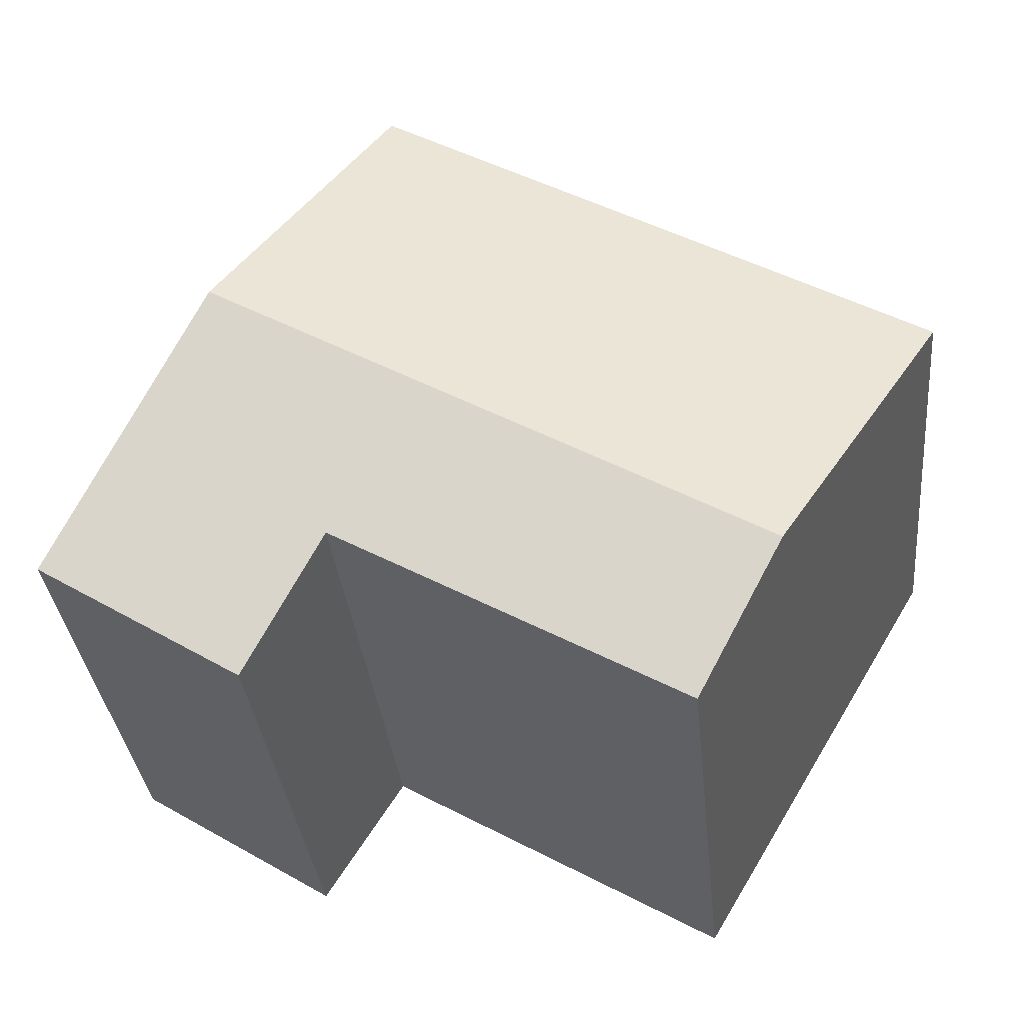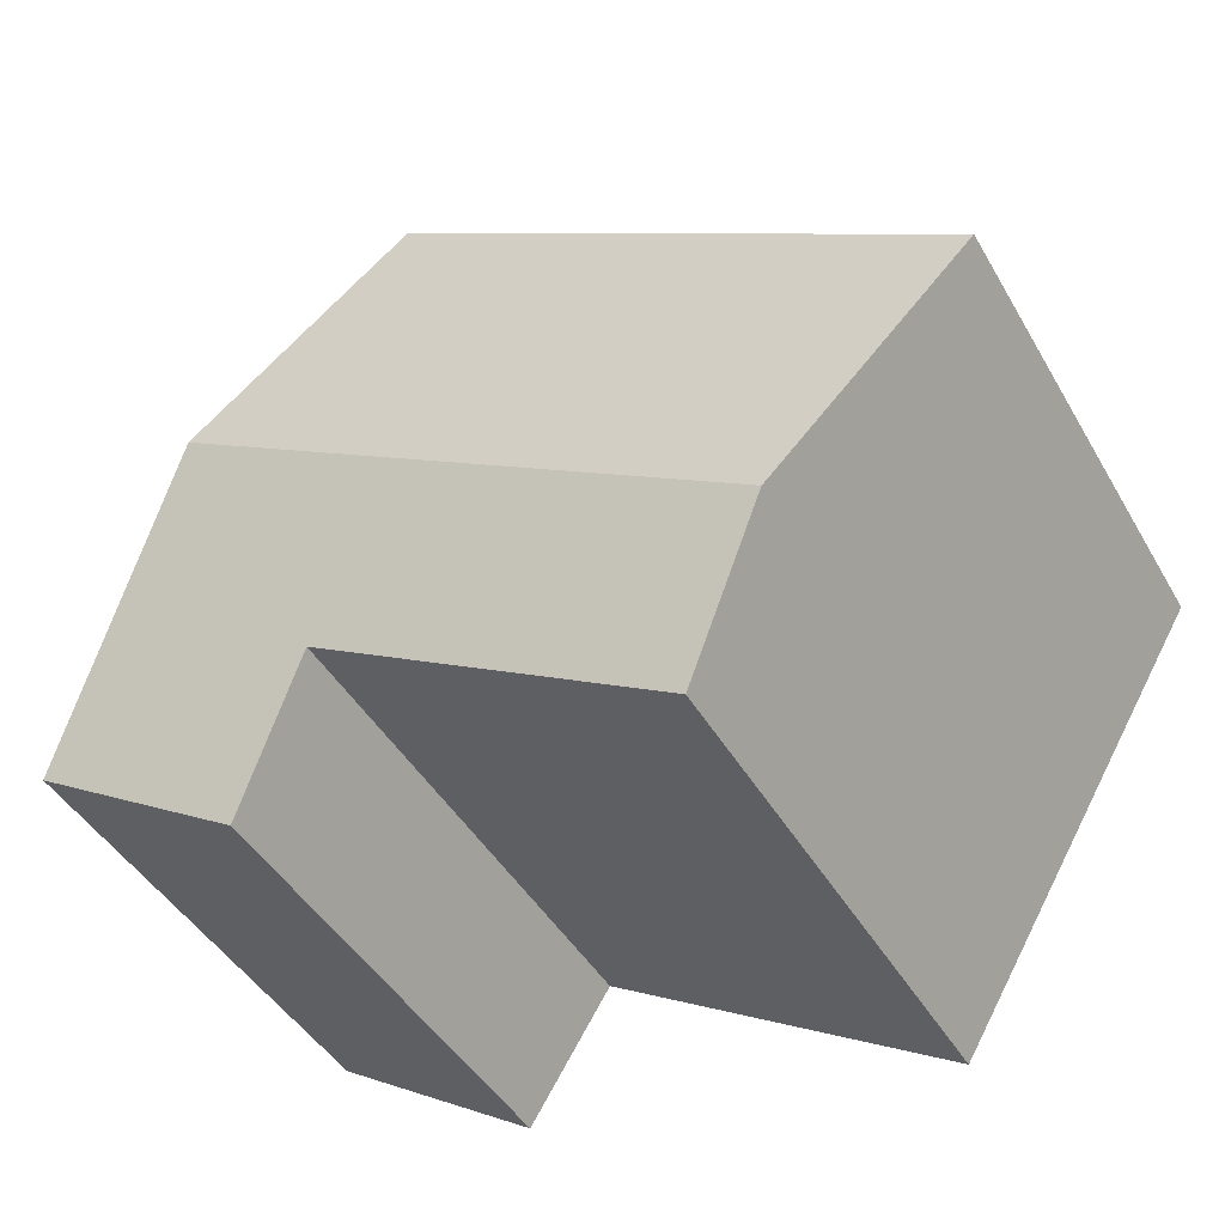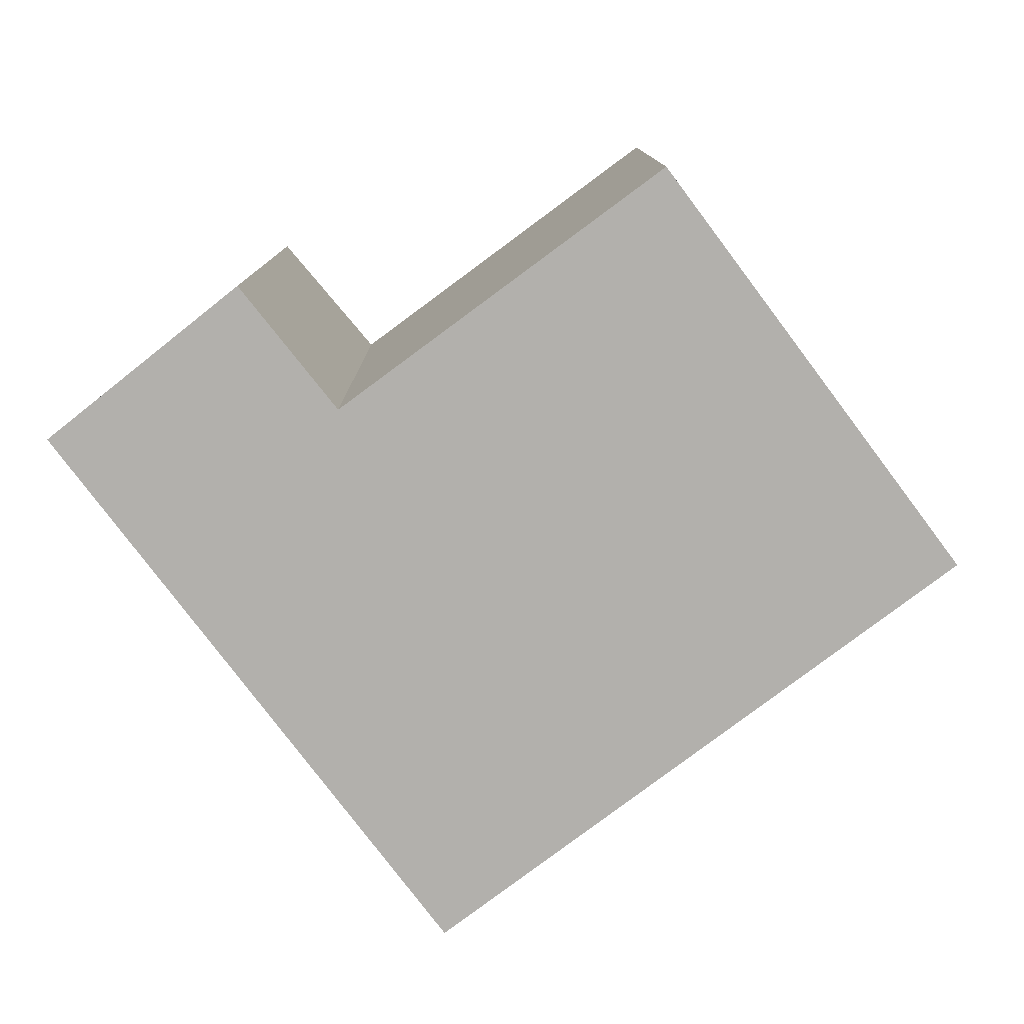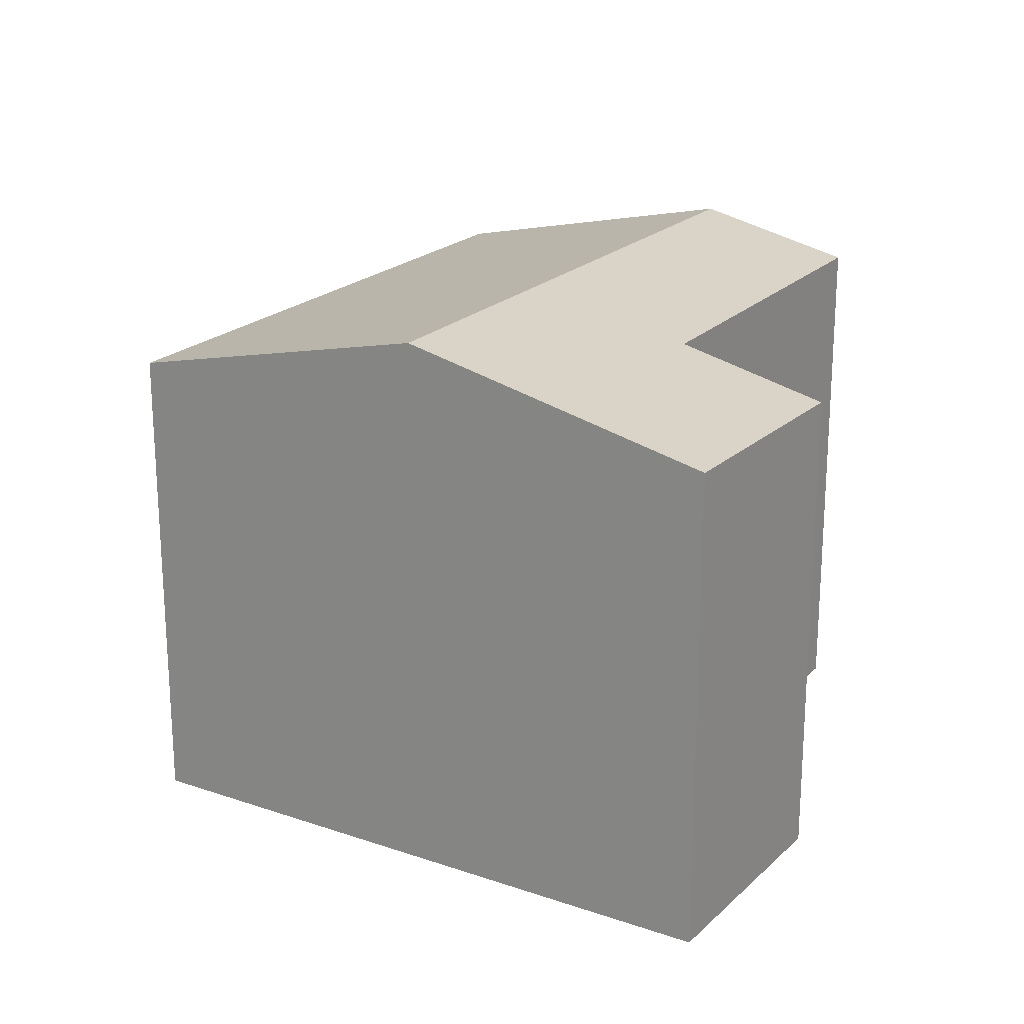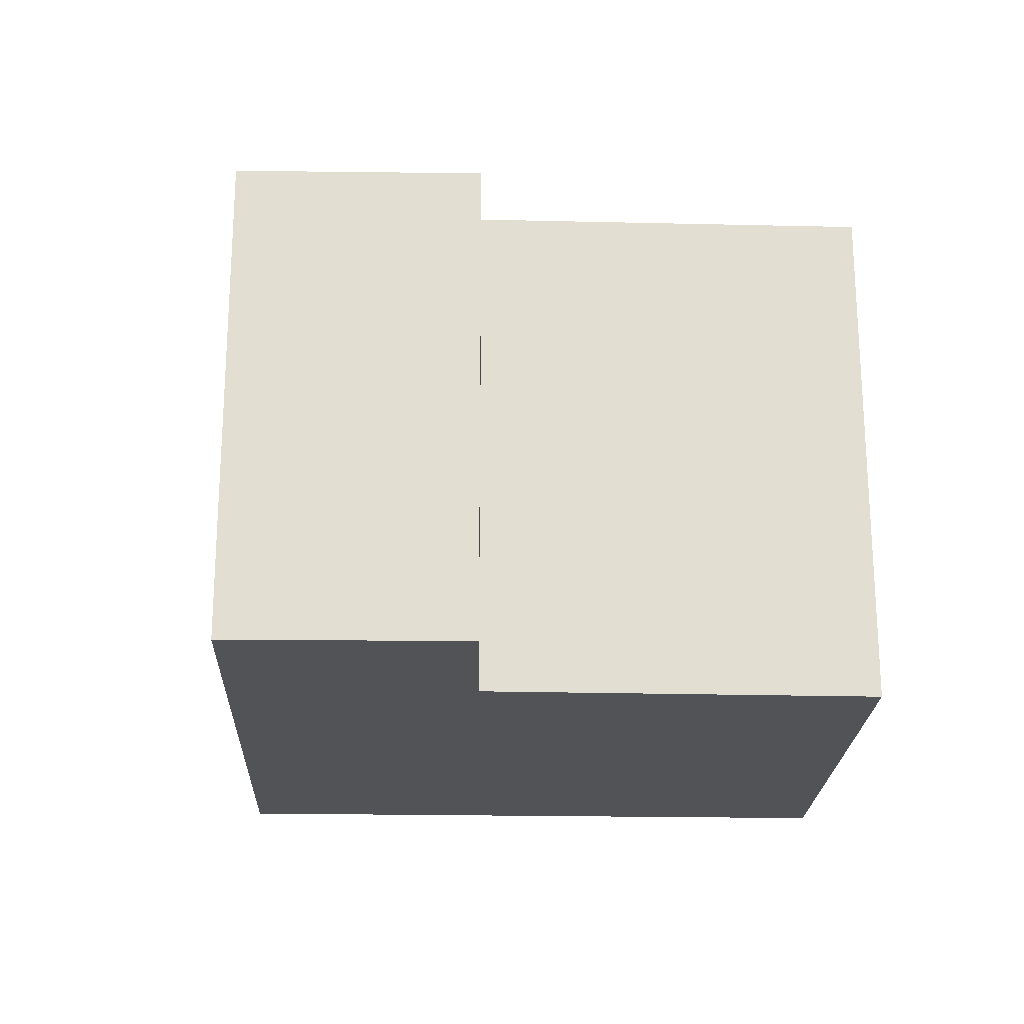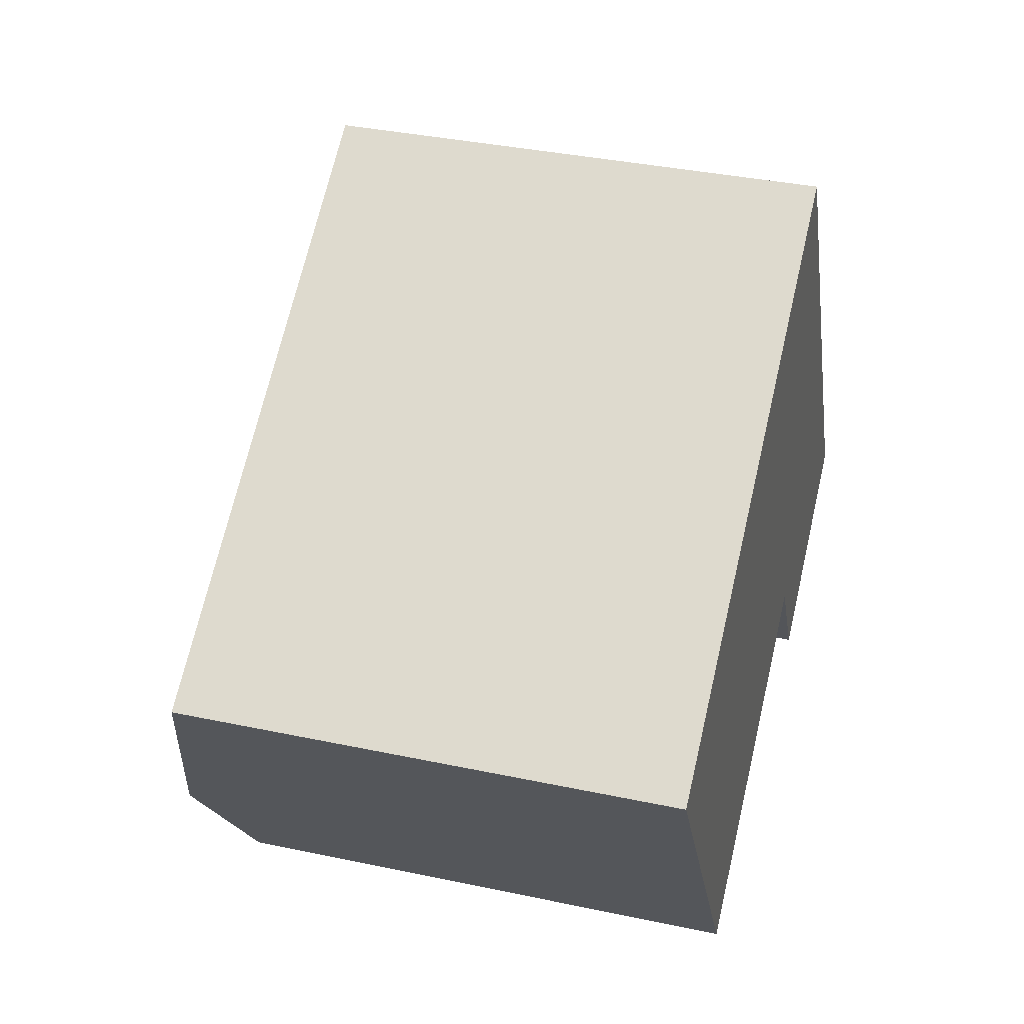
<metadata>
{"format":"obj","ext":"obj","renderer":"f3d","projection":"perspective","resolution":1024,"background":"white","views":[{"elev":-34.0,"azim":-174.2,"up":"+Z"},{"elev":-44.0,"azim":-151.9,"up":"+Z"},{"elev":-78.7,"azim":-173.8,"up":"+Y"},{"elev":21.2,"azim":90.5,"up":"+Y"},{"elev":-21.8,"azim":147.1,"up":"+Y"},{"elev":37.0,"azim":-74.7,"up":"+Z"}]}
</metadata>
<code>
v  9.035 7.97 -3.374
v  13.43 7.461 -3.396
v  10.29 7.442 -5.371
v  10.93 8.549 0.783
v  3.819 7.985 -6.422
v  2.541 8.544 -4.273
v  2.529 8.549 -4.253
v  8.398 7.442 5.033
v  0.43 7.63 -0.724
v  0 7.442 4.557e-16
v  3.819 3.932e-16 -6.422
v  0 0 0
v  2.541 2.616e-16 -4.273
v  2.529 2.604e-16 -4.253
v  0.43 4.433e-17 -0.724
v  9.035 2.066e-16 -3.374
v  10.29 3.289e-16 -5.371
v  8.398 -3.082e-16 5.033
v  13.43 2.079e-16 -3.396
v  10.93 -4.794e-17 0.783
g defaultobject
f 1 2 3
f 2 1 4
f 4 1 5
f 4 5 6
f 4 6 7
f 8 9 10
f 9 8 7
f 7 8 4
f 11 6 5
f 6 11 7
f 7 11 9
f 9 11 10
f 10 11 12
f 12 11 13
f 12 13 14
f 12 14 15
f 3 16 1
f 16 3 17
f 12 8 10
f 8 12 18
f 18 4 8
f 4 18 2
f 2 18 19
f 19 18 20
f 19 3 2
f 3 19 17
f 1 11 5
f 11 1 16
f 15 18 12
f 18 15 13
f 18 13 11
f 18 11 16
f 18 16 17
f 18 17 19
f 18 19 20

</code>
